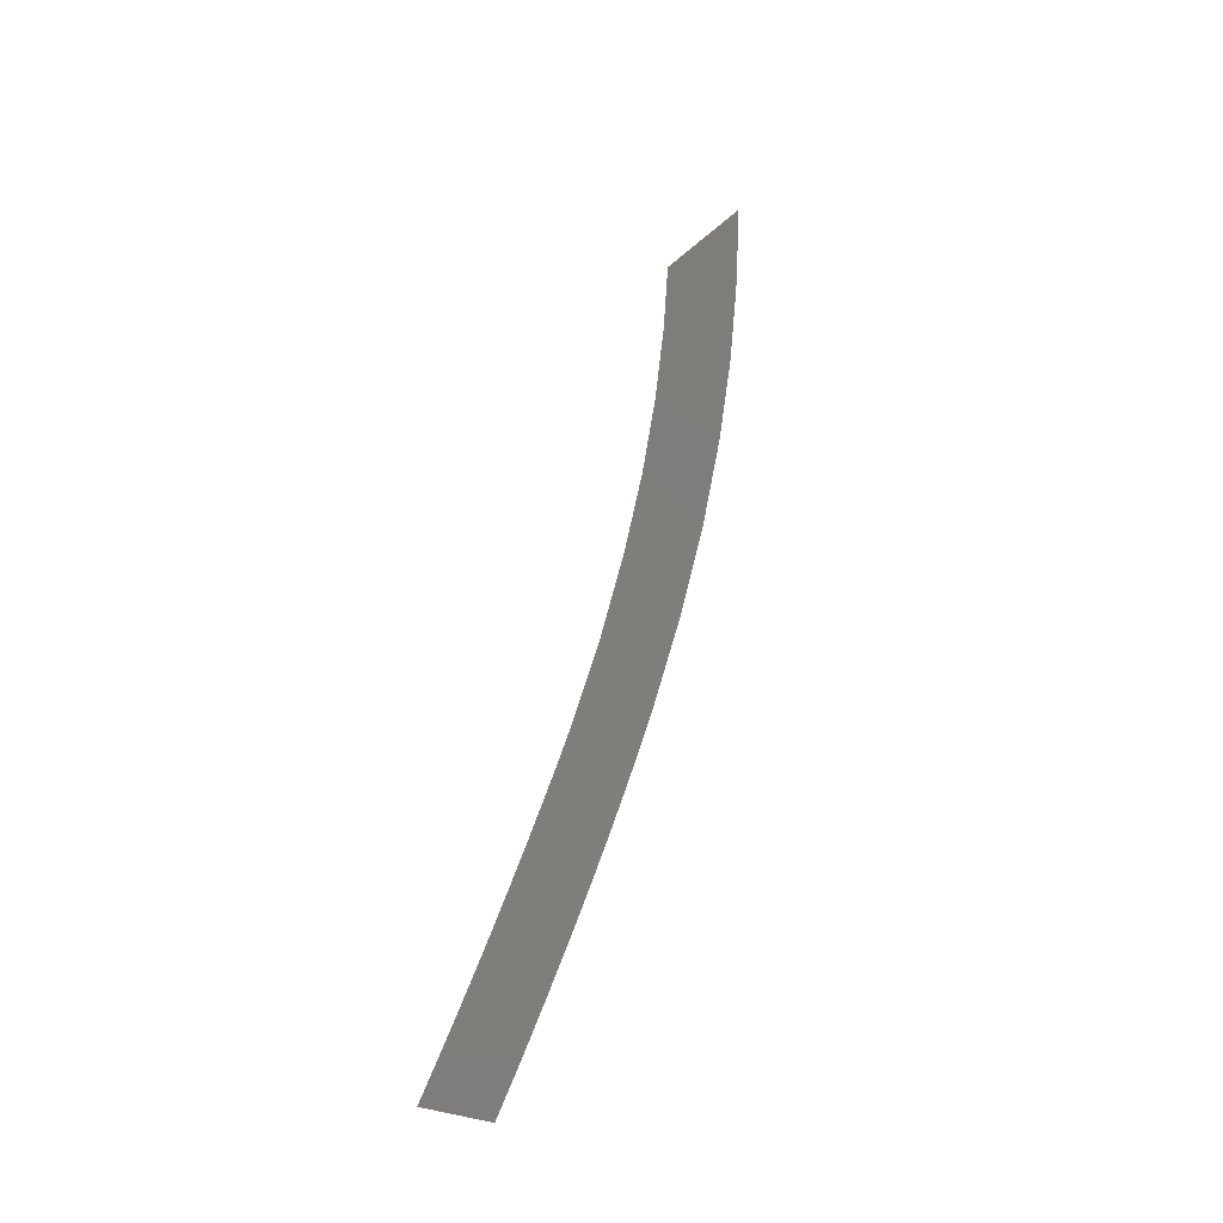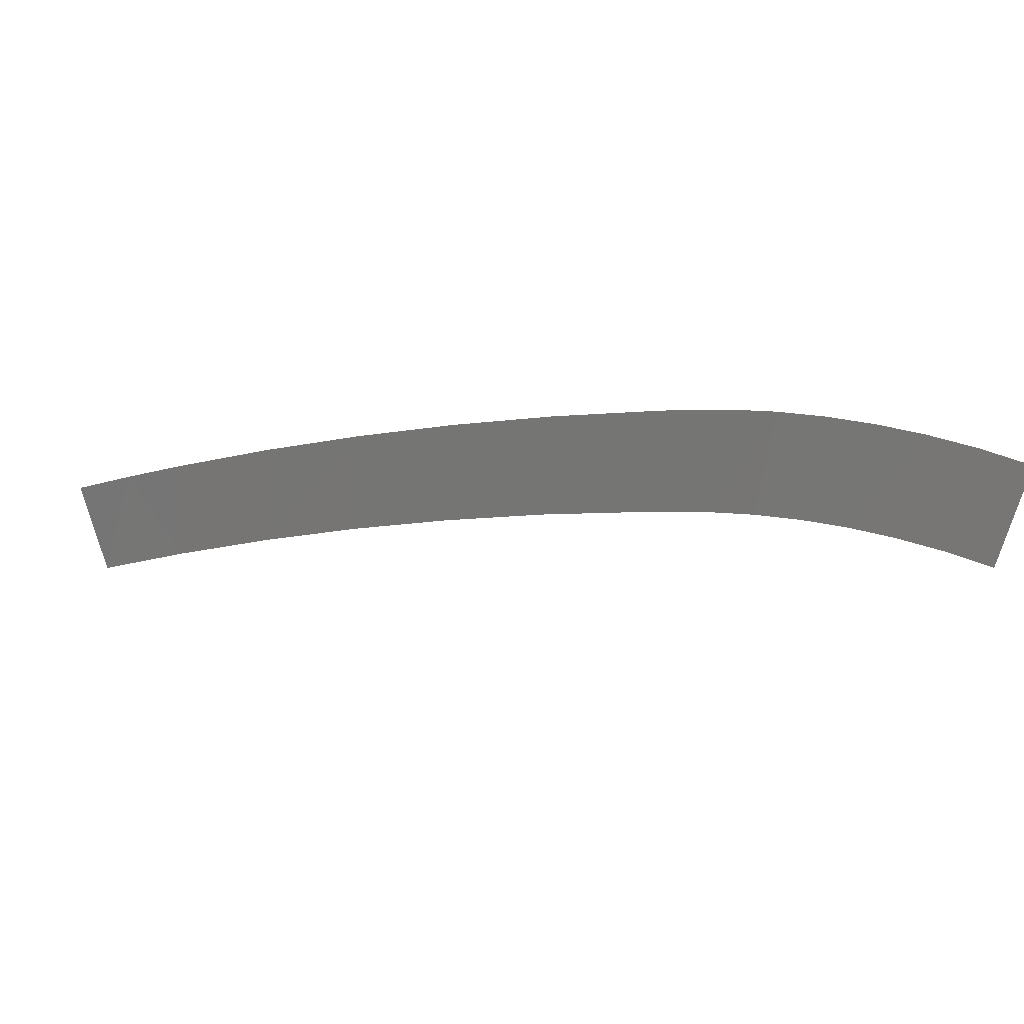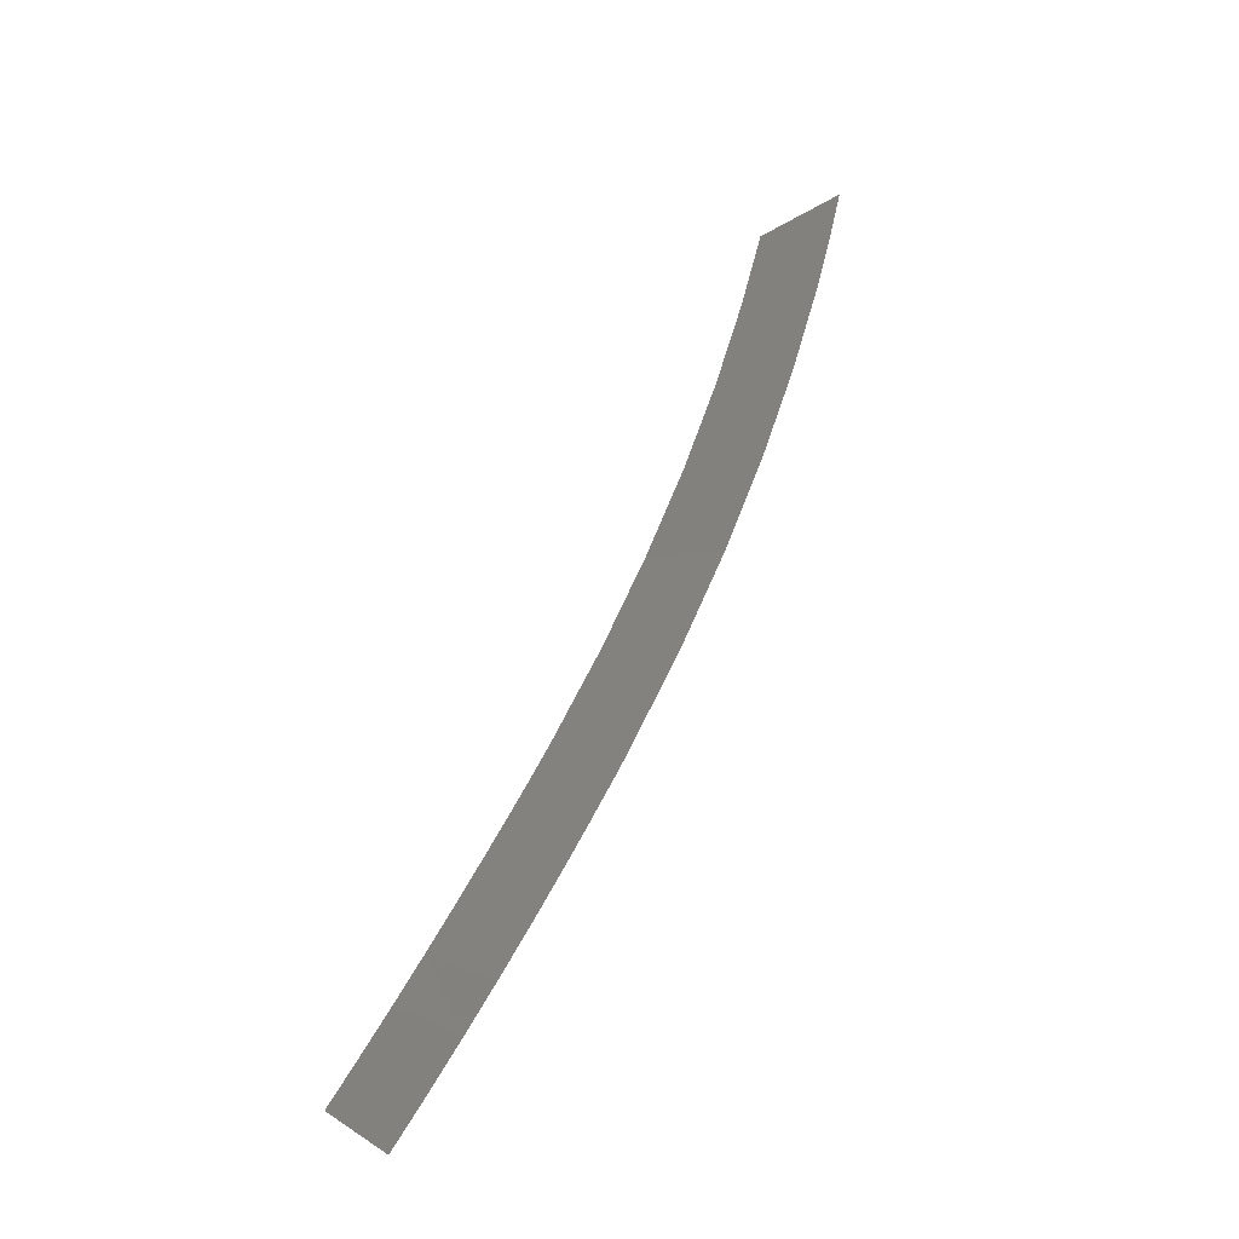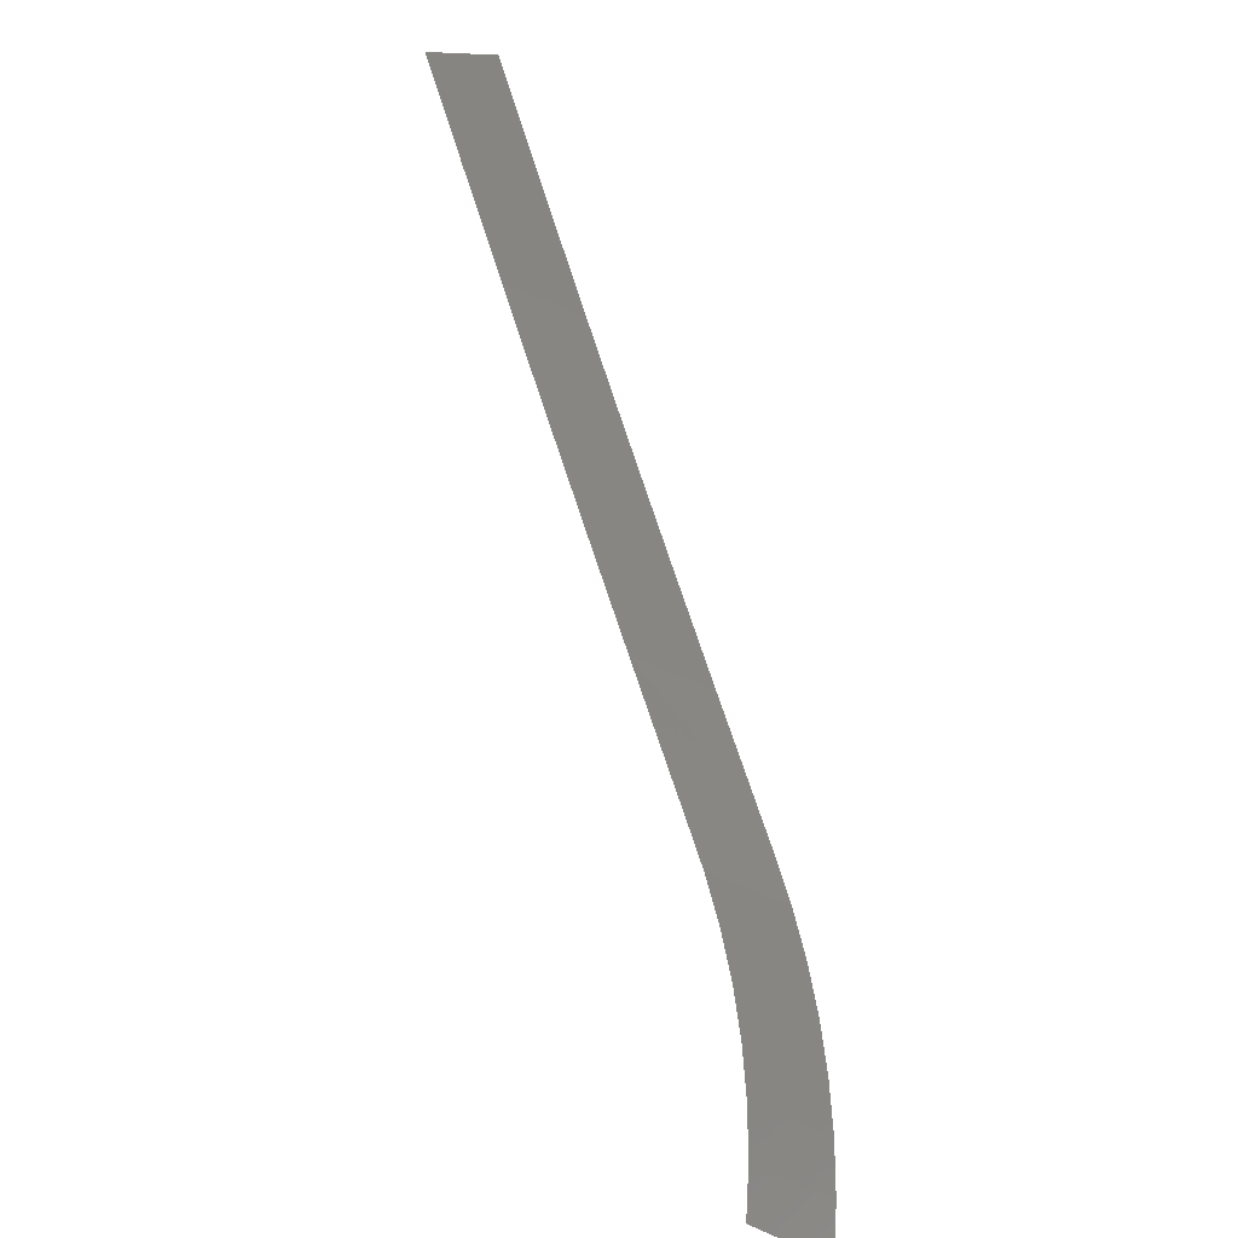
<metadata>
{"format":"stl","ext":"stl","renderer":"f3d","projection":"perspective","resolution":1024,"background":"white","views":[{"elev":69.0,"azim":67.4,"up":"+Z"},{"elev":57.3,"azim":-20.3,"up":"+Z"},{"elev":75.9,"azim":77.6,"up":"+Z"},{"elev":-74.2,"azim":-99.4,"up":"+Y"}]}
</metadata>
<code>
# stl→obj: 31 verts, 29 faces
v 2.679e+05 2.313e+05 7.619e+04
v 2.678e+05 2.312e+05 7.608e+04
v 2.678e+05 2.313e+05 7.614e+04
v 2.677e+05 2.312e+05 7.601e+04
v 2.677e+05 2.314e+05 7.61e+04
v 2.686e+05 2.308e+05 7.659e+04
v 2.685e+05 2.308e+05 7.645e+04
v 2.685e+05 2.309e+05 7.657e+04
v 2.683e+05 2.309e+05 7.638e+04
v 2.684e+05 2.31e+05 7.65e+04
v 2.682e+05 2.31e+05 7.63e+04
v 2.683e+05 2.31e+05 7.642e+04
v 2.681e+05 2.31e+05 7.623e+04
v 2.681e+05 2.311e+05 7.634e+04
v 2.68e+05 2.311e+05 7.615e+04
v 2.68e+05 2.312e+05 7.627e+04
v 2.685e+05 2.308e+05 7.647e+04
v 2.686e+05 2.308e+05 7.662e+04
v 2.685e+05 2.307e+05 7.65e+04
v 2.687e+05 2.308e+05 7.665e+04
v 2.686e+05 2.307e+05 7.653e+04
v 2.687e+05 2.307e+05 7.667e+04
v 2.686e+05 2.306e+05 7.655e+04
v 2.688e+05 2.307e+05 7.669e+04
v 2.687e+05 2.306e+05 7.657e+04
v 2.688e+05 2.306e+05 7.67e+04
v 2.687e+05 2.305e+05 7.658e+04
v 2.689e+05 2.306e+05 7.671e+04
v 2.688e+05 2.305e+05 7.659e+04
v 2.689e+05 2.305e+05 7.671e+04
v 2.688e+05 2.304e+05 7.659e+04
f 1 2 3
f 3 2 4
f 3 4 5
f 6 7 8
f 8 7 9
f 8 9 10
f 10 9 11
f 10 11 12
f 12 11 13
f 12 13 14
f 14 13 15
f 14 15 16
f 16 15 2
f 16 2 1
f 7 6 17
f 17 6 18
f 17 18 19
f 19 18 20
f 19 20 21
f 21 20 22
f 21 22 23
f 23 22 24
f 23 24 25
f 25 24 26
f 25 26 27
f 27 26 28
f 27 28 29
f 29 28 30
f 29 30 31

</code>
